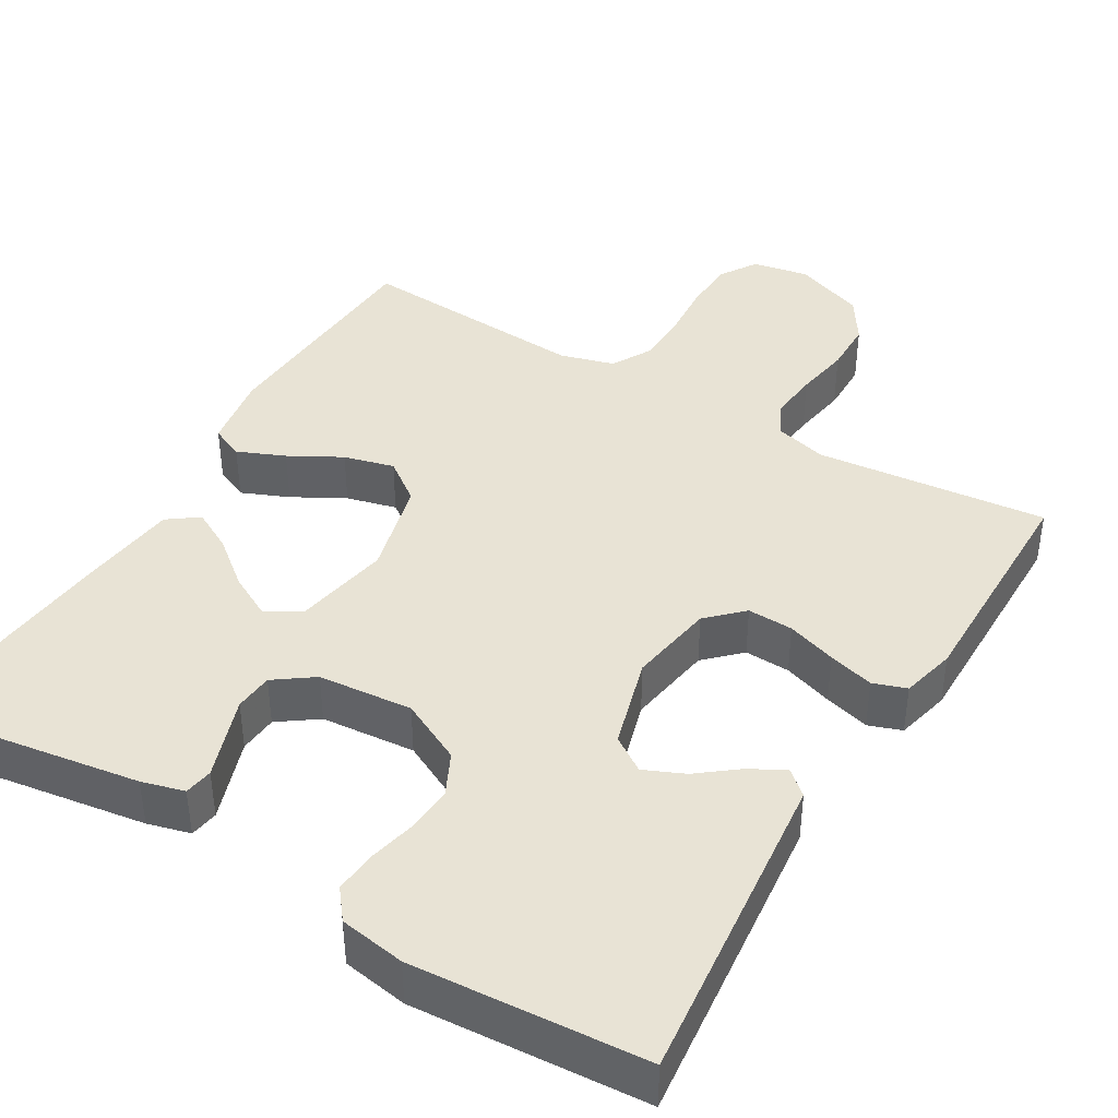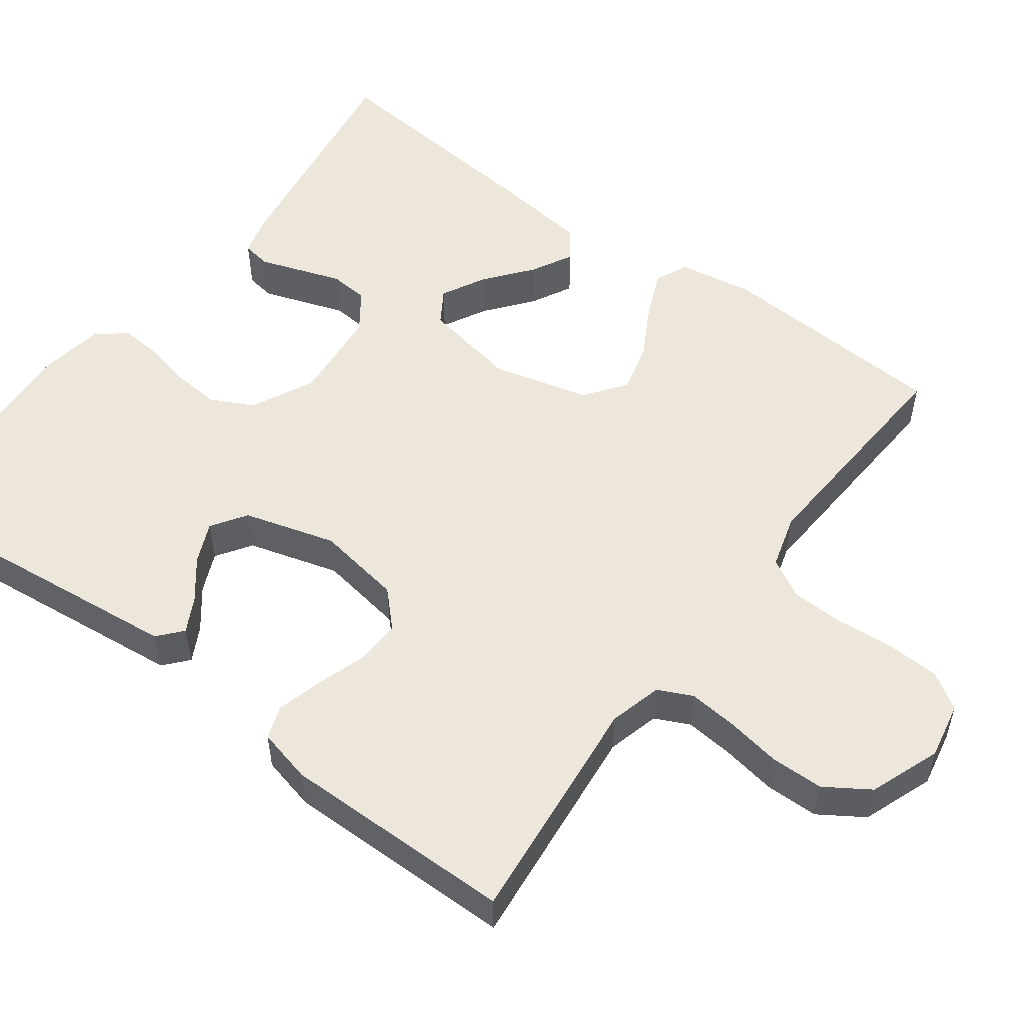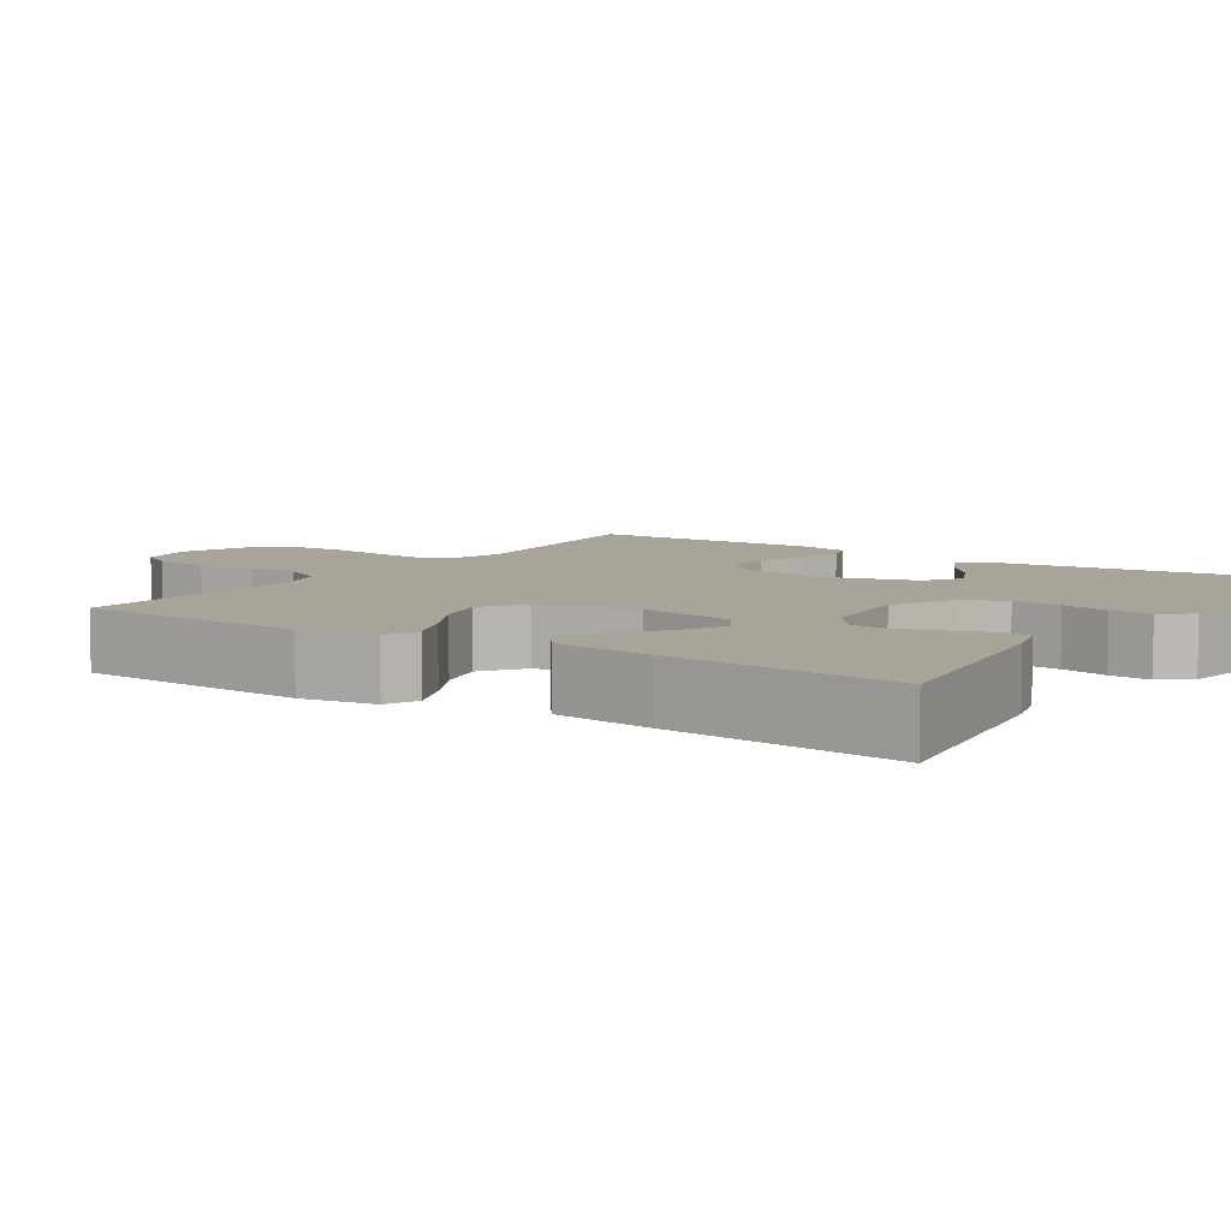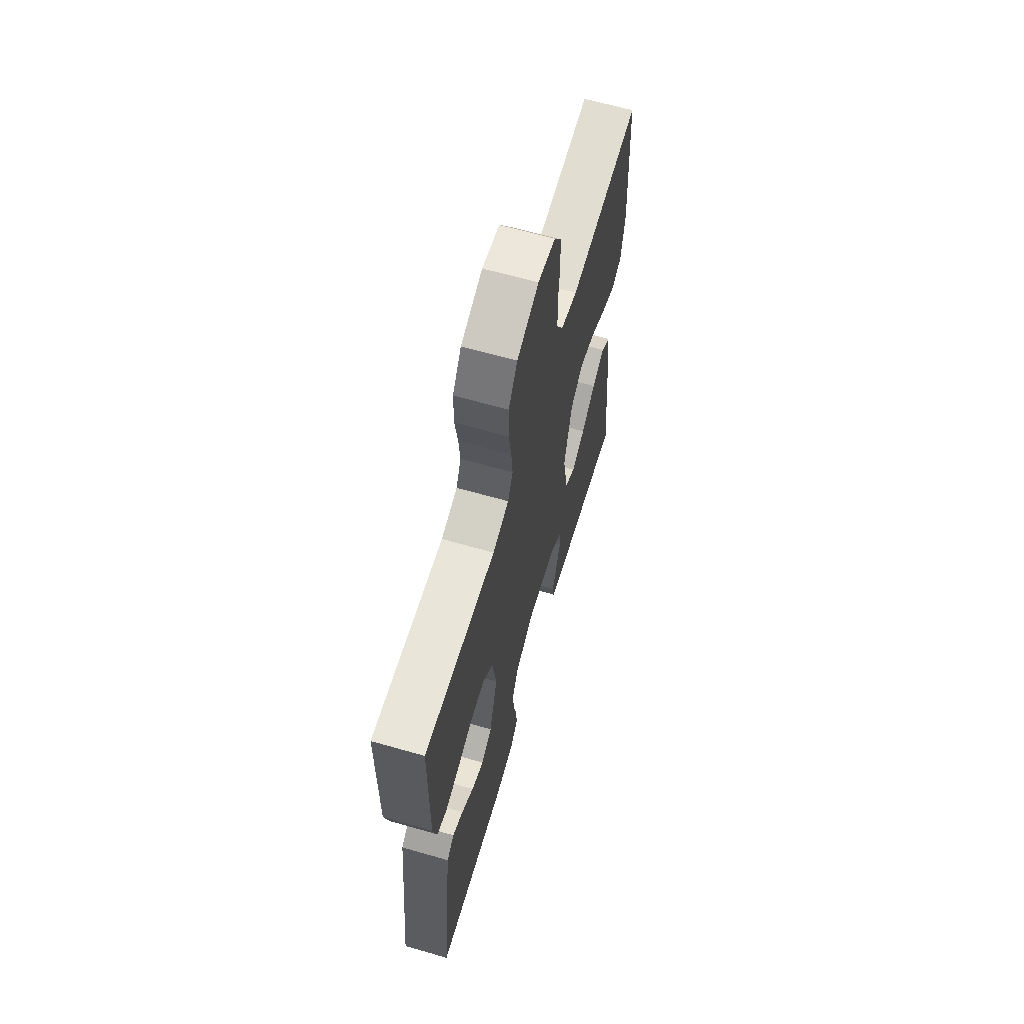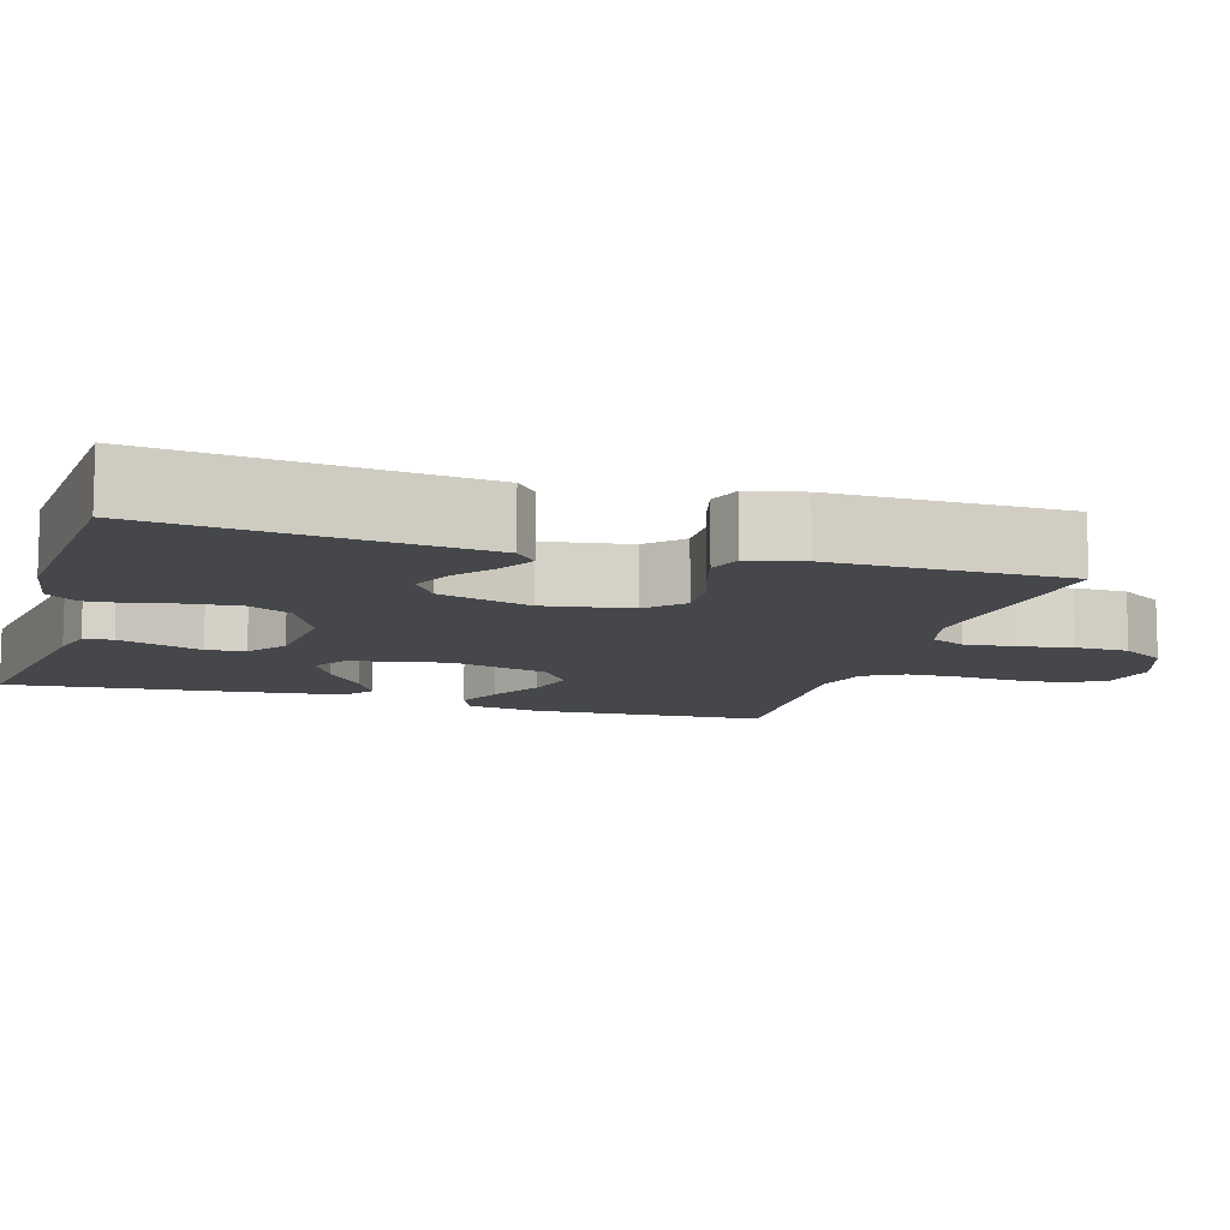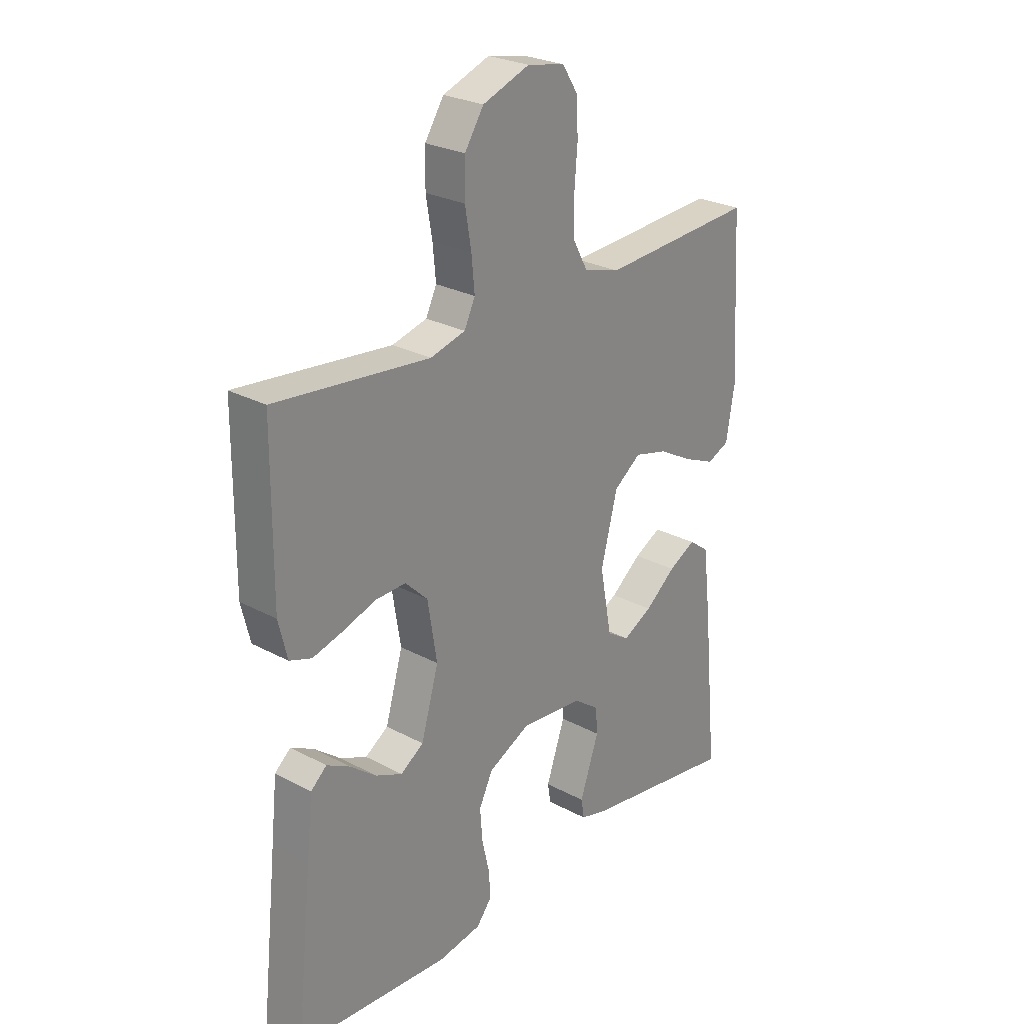
<metadata>
{"format":"obj","ext":"obj","renderer":"f3d","projection":"perspective","resolution":1024,"background":"white","views":[{"elev":41.3,"azim":-149.2,"up":"+Y"},{"elev":53.3,"azim":-53.4,"up":"+Y"},{"elev":7.1,"azim":123.8,"up":"+Y"},{"elev":64.6,"azim":-73.9,"up":"+Z"},{"elev":-10.6,"azim":-106.8,"up":"+Y"},{"elev":26.2,"azim":-49.6,"up":"+Z"}]}
</metadata>
<code>
v -0.5 0.07 -0.5
v -0.468 0.07 -0.2
v -0.456 0.07 -0.088
v -0.425 0.07 -0.061
v -0.38 0.07 -0.085
v -0.329 0.07 -0.125
v -0.277 0.07 -0.148
v -0.232 0.07 -0.118
v -0.198 0.07 0
v -0.216 0.07 0.111
v -0.26 0.07 0.154
v -0.319 0.07 0.152
v -0.383 0.07 0.131
v -0.442 0.07 0.115
v -0.485 0.07 0.13
v -0.502 0.07 0.2
v -0.5 0.07 0.5
v -0.2 0.07 0.469
v -0.132 0.07 0.487
v -0.111 0.07 0.531
v -0.117 0.07 0.594
v -0.129 0.07 0.665
v -0.128 0.07 0.733
v -0.091 0.07 0.79
v 0 0.07 0.824
v 0.073 0.07 0.81
v 0.103 0.07 0.763
v 0.106 0.07 0.696
v 0.1 0.07 0.621
v 0.102 0.07 0.552
v 0.13 0.07 0.501
v 0.2 0.07 0.481
v 0.5 0.07 0.5
v 0.517 0.07 0.2
v 0.501 0.07 0.103
v 0.458 0.07 0.084
v 0.397 0.07 0.11
v 0.33 0.07 0.147
v 0.265 0.07 0.164
v 0.212 0.07 0.125
v 0.18 0.07 0
v 0.203 0.07 -0.123
v 0.247 0.07 -0.151
v 0.304 0.07 -0.121
v 0.364 0.07 -0.073
v 0.417 0.07 -0.045
v 0.456 0.07 -0.074
v 0.471 0.07 -0.2
v 0.5 0.07 -0.5
v 0.2 0.07 -0.454
v 0.145 0.07 -0.439
v 0.139 0.07 -0.402
v 0.157 0.07 -0.35
v 0.176 0.07 -0.295
v 0.172 0.07 -0.245
v 0.122 0.07 -0.209
v 0 0.07 -0.198
v -0.081 0.07 -0.238
v -0.108 0.07 -0.293
v -0.103 0.07 -0.355
v -0.089 0.07 -0.416
v -0.085 0.07 -0.469
v -0.115 0.07 -0.507
v -0.2 0.07 -0.521
v -0.5 0 -0.5
v -0.468 0 -0.2
v -0.456 0 -0.088
v -0.425 0 -0.061
v -0.38 0 -0.085
v -0.329 0 -0.125
v -0.277 0 -0.148
v -0.232 0 -0.118
v -0.198 0 0
v -0.216 0 0.111
v -0.26 0 0.154
v -0.319 0 0.152
v -0.383 0 0.131
v -0.442 0 0.115
v -0.485 0 0.13
v -0.502 0 0.2
v -0.5 0 0.5
v -0.2 0 0.469
v -0.132 0 0.487
v -0.111 0 0.531
v -0.117 0 0.594
v -0.129 0 0.665
v -0.128 0 0.733
v -0.091 0 0.79
v 0 0 0.824
v 0.073 0 0.81
v 0.103 0 0.763
v 0.106 0 0.696
v 0.1 0 0.621
v 0.102 0 0.552
v 0.13 0 0.501
v 0.2 0 0.481
v 0.5 0 0.5
v 0.517 0 0.2
v 0.501 0 0.103
v 0.458 0 0.084
v 0.397 0 0.11
v 0.33 0 0.147
v 0.265 0 0.164
v 0.212 0 0.125
v 0.18 0 0
v 0.203 0 -0.123
v 0.247 0 -0.151
v 0.304 0 -0.121
v 0.364 0 -0.073
v 0.417 0 -0.045
v 0.456 0 -0.074
v 0.471 0 -0.2
v 0.5 0 -0.5
v 0.2 0 -0.454
v 0.145 0 -0.439
v 0.139 0 -0.402
v 0.157 0 -0.35
v 0.176 0 -0.295
v 0.172 0 -0.245
v 0.122 0 -0.209
v 0 0 -0.198
v -0.081 0 -0.238
v -0.108 0 -0.293
v -0.103 0 -0.355
v -0.089 0 -0.416
v -0.085 0 -0.469
v -0.115 0 -0.507
v -0.2 0 -0.521
f 60 61 62 63
f 59 60 63 64
f 50 51 52 53
f 50 53 54
f 49 50 54 55
f 47 48 49 55
f 44 45 46 47
f 43 44 47 55
f 35 36 37 38
f 35 38 39
f 32 33 34 35
f 31 32 35 39
f 30 31 39 40
f 26 27 28 29
f 26 29 30
f 25 26 30
f 21 22 23 24
f 20 21 24 25
f 15 16 17 18
f 15 18 19
f 12 13 14 15
f 12 15 19
f 11 12 19
f 10 11 19 20
f 3 4 5 6
f 3 6 7
f 2 3 7
f 59 64 1 2
f 58 59 2 7
f 57 58 7 8
f 56 57 8 9
f 42 43 55 56
f 41 42 56 9
f 25 30 40 41
f 20 25 41
f 9 10 20 41
f 127 126 125 124
f 128 127 124 123
f 117 116 115 114
f 118 117 114
f 119 118 114 113
f 119 113 112 111
f 111 110 109 108
f 119 111 108 107
f 102 101 100 99
f 103 102 99
f 99 98 97 96
f 103 99 96 95
f 104 103 95 94
f 93 92 91 90
f 94 93 90
f 94 90 89
f 88 87 86 85
f 89 88 85 84
f 82 81 80 79
f 83 82 79
f 79 78 77 76
f 83 79 76
f 83 76 75
f 84 83 75 74
f 70 69 68 67
f 71 70 67
f 71 67 66
f 66 65 128 123
f 71 66 123 122
f 72 71 122 121
f 73 72 121 120
f 120 119 107 106
f 73 120 106 105
f 105 104 94 89
f 105 89 84
f 105 84 74 73
f 1 65 66 2
f 2 66 67 3
f 3 67 68 4
f 4 68 69 5
f 5 69 70 6
f 6 70 71 7
f 7 71 72 8
f 8 72 73 9
f 9 73 74 10
f 10 74 75 11
f 11 75 76 12
f 12 76 77 13
f 13 77 78 14
f 14 78 79 15
f 15 79 80 16
f 16 80 81 17
f 17 81 82 18
f 18 82 83 19
f 19 83 84 20
f 20 84 85 21
f 21 85 86 22
f 22 86 87 23
f 23 87 88 24
f 24 88 89 25
f 25 89 90 26
f 26 90 91 27
f 27 91 92 28
f 28 92 93 29
f 29 93 94 30
f 30 94 95 31
f 31 95 96 32
f 32 96 97 33
f 33 97 98 34
f 34 98 99 35
f 35 99 100 36
f 36 100 101 37
f 37 101 102 38
f 38 102 103 39
f 39 103 104 40
f 40 104 105 41
f 41 105 106 42
f 42 106 107 43
f 43 107 108 44
f 44 108 109 45
f 45 109 110 46
f 46 110 111 47
f 47 111 112 48
f 48 112 113 49
f 49 113 114 50
f 50 114 115 51
f 51 115 116 52
f 52 116 117 53
f 53 117 118 54
f 54 118 119 55
f 55 119 120 56
f 56 120 121 57
f 57 121 122 58
f 58 122 123 59
f 59 123 124 60
f 60 124 125 61
f 61 125 126 62
f 62 126 127 63
f 63 127 128 64
f 64 128 65 1

</code>
